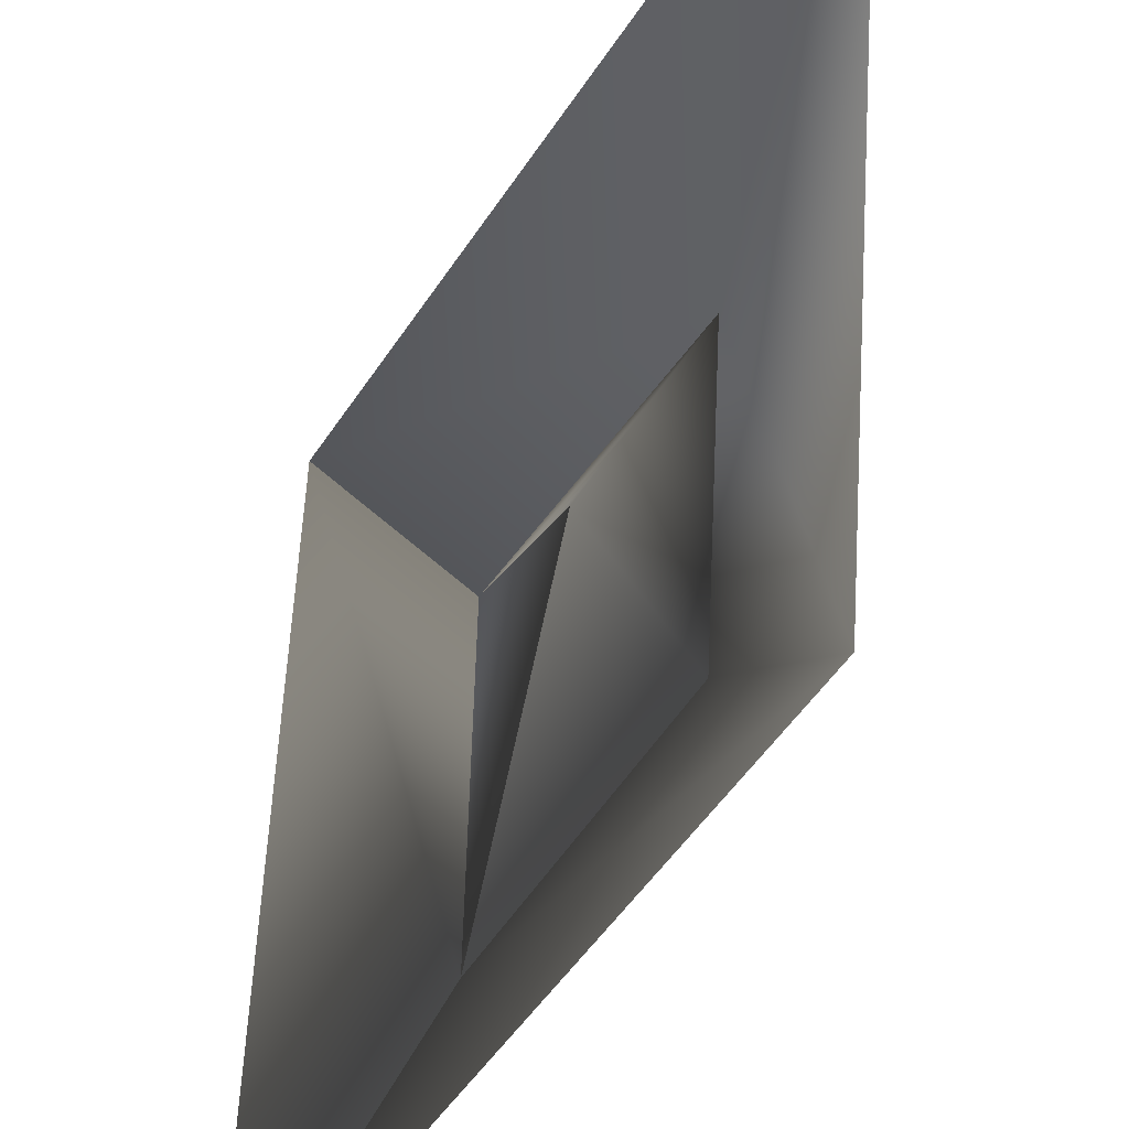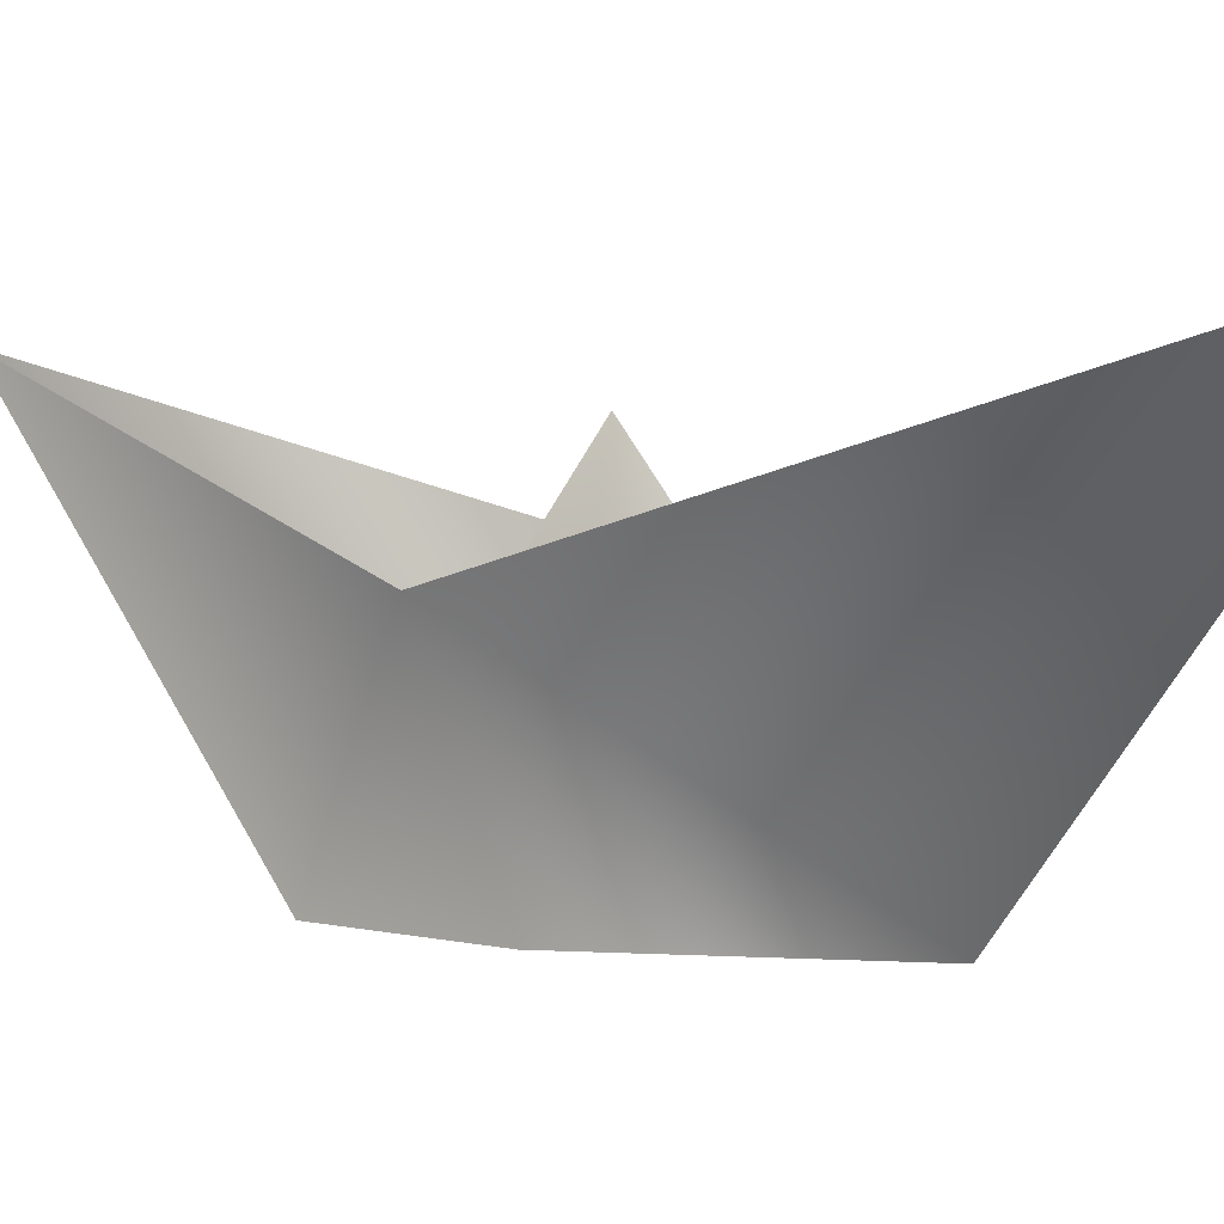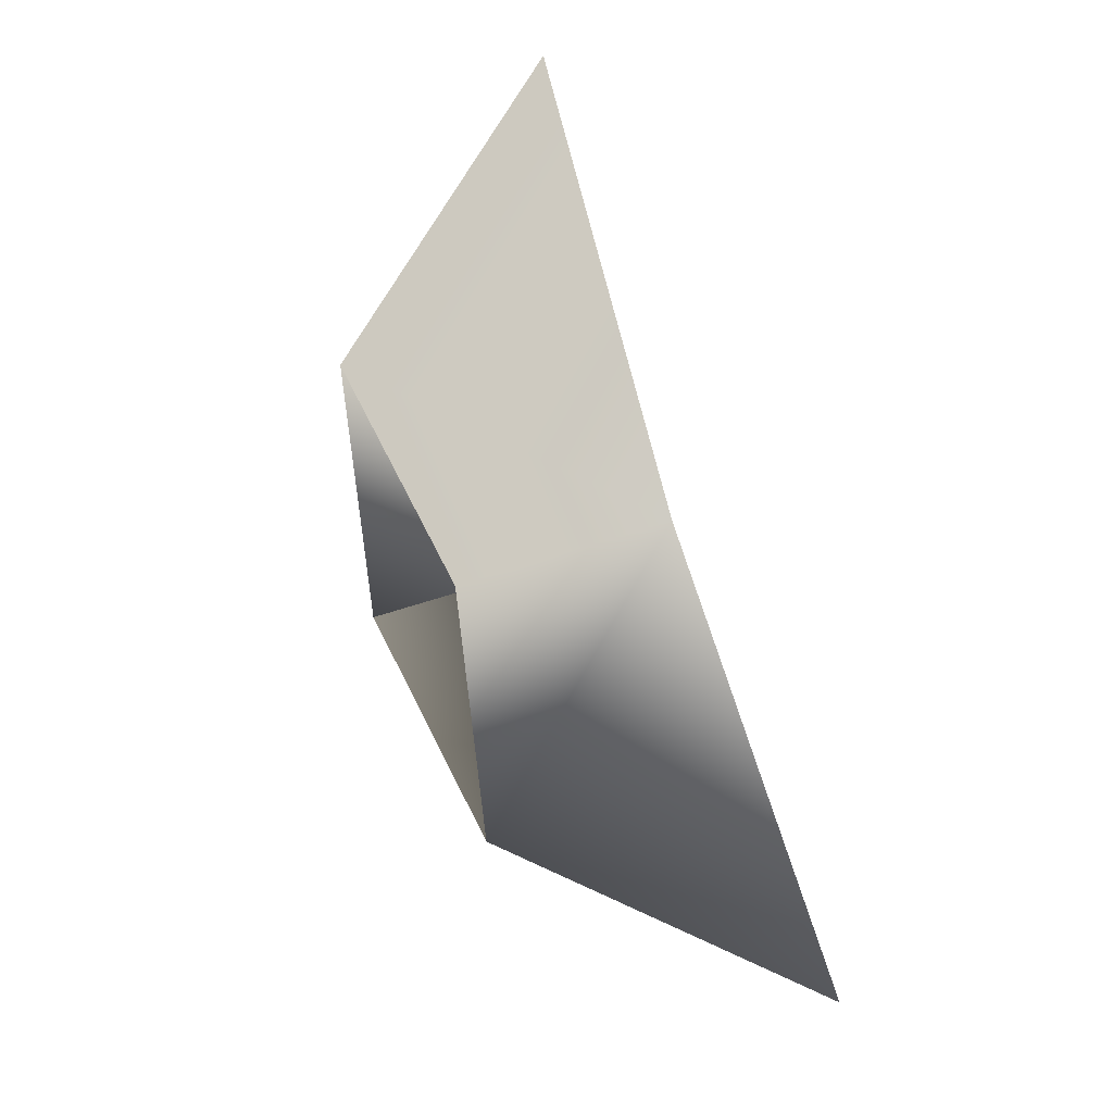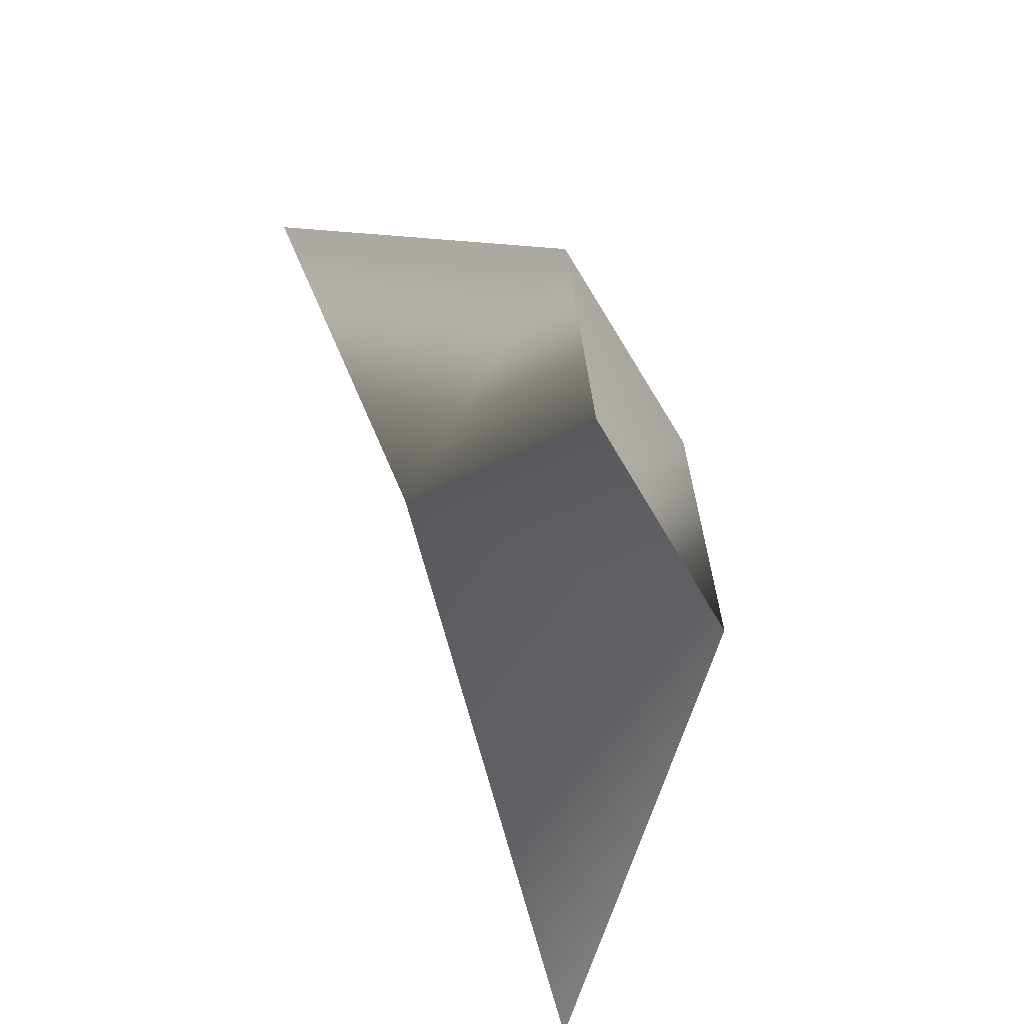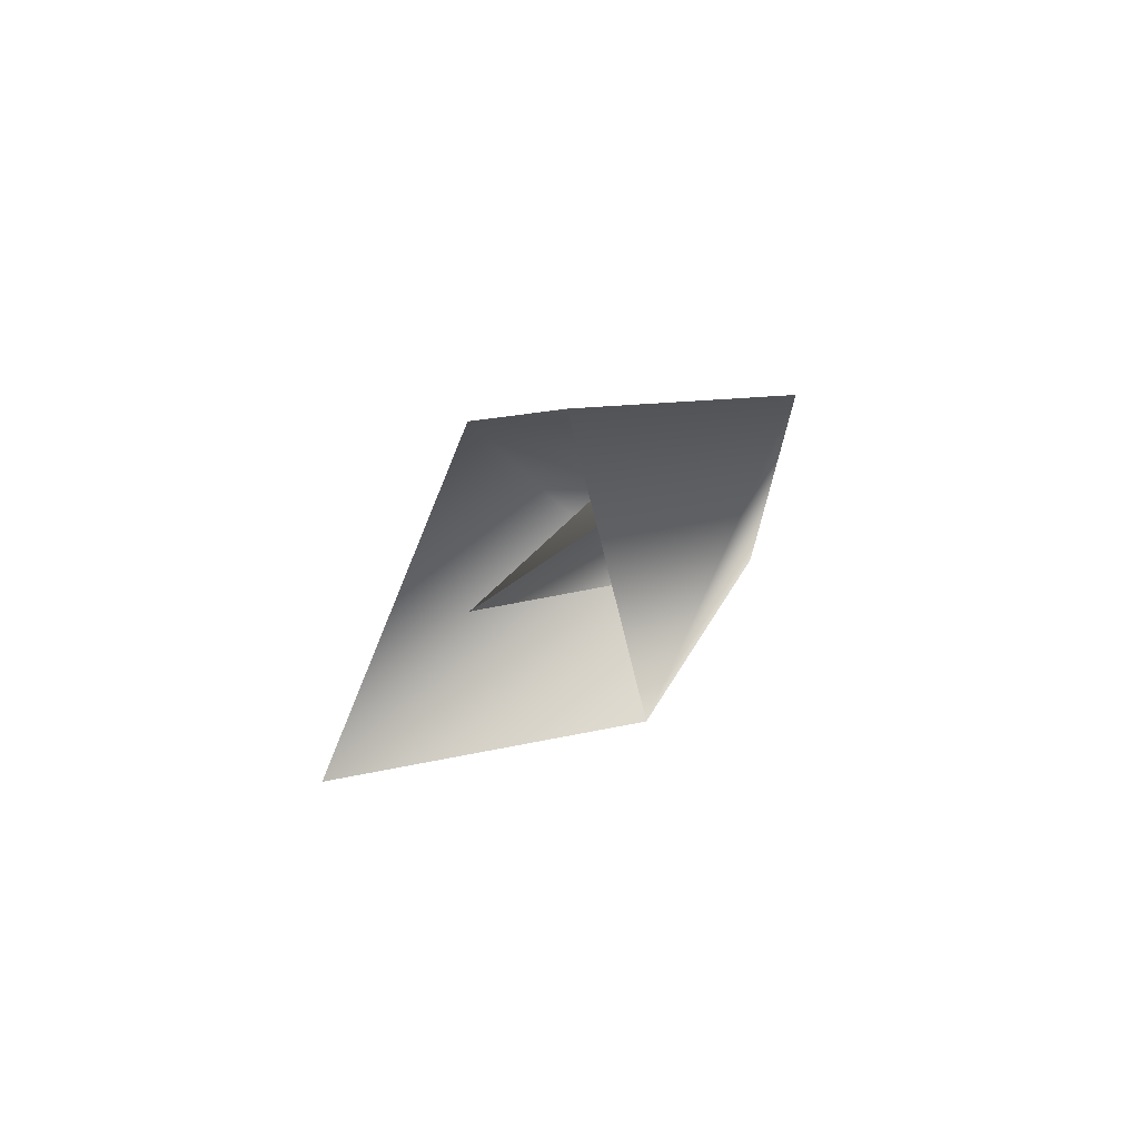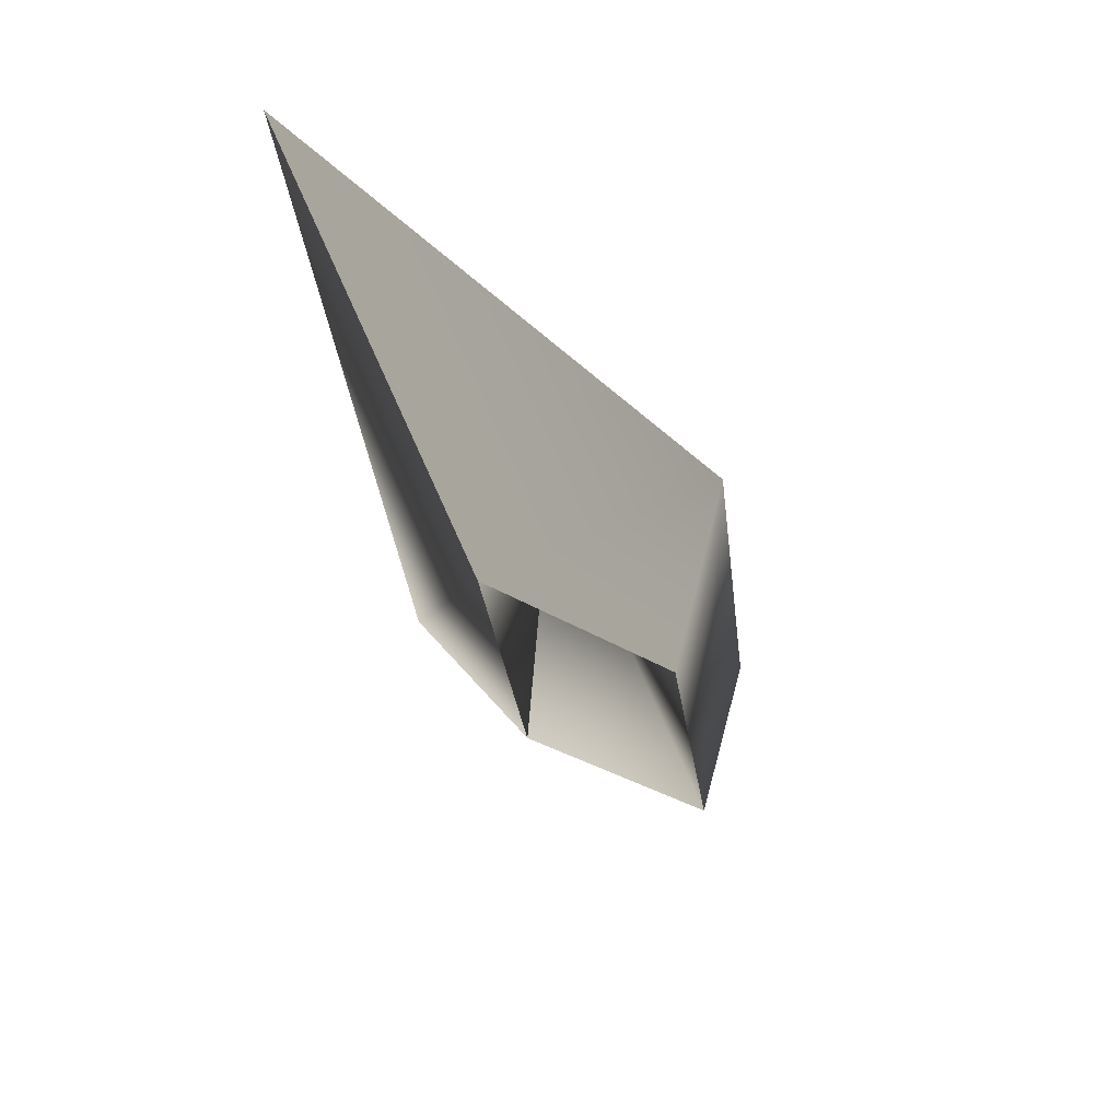
<metadata>
{"format":"obj","ext":"obj","renderer":"f3d","projection":"perspective","resolution":1024,"background":"white","views":[{"elev":73.1,"azim":-7.1,"up":"+Y"},{"elev":2.8,"azim":100.6,"up":"+Y"},{"elev":19.9,"azim":54.9,"up":"+Z"},{"elev":-46.1,"azim":-42.2,"up":"+Z"},{"elev":45.3,"azim":-122.0,"up":"+Z"},{"elev":50.0,"azim":-6.2,"up":"+Z"}]}
</metadata>
<code>
o
v 0.9651 0.27 -1.824
v 0.6115 0.2319 0.3246
v -0.6115 0.1714 -0.3246
v -0.9651 0.1334 1.824
v -0.1375 2.741 0.02237
v 1.248 1.928 0.7248
v -1.428 1.796 -0.6955
v -2.279 3.107 4.022
v 1.948 3.407 -3.968
f 5 1 2
f 5 3 4
f 5 2 4
f 5 3 1
f 6 1 2
f 6 2 4
f 7 3 4
f 7 3 1
f 8 7 4
f 8 6 4
f 9 7 1
f 6 9 1

</code>
